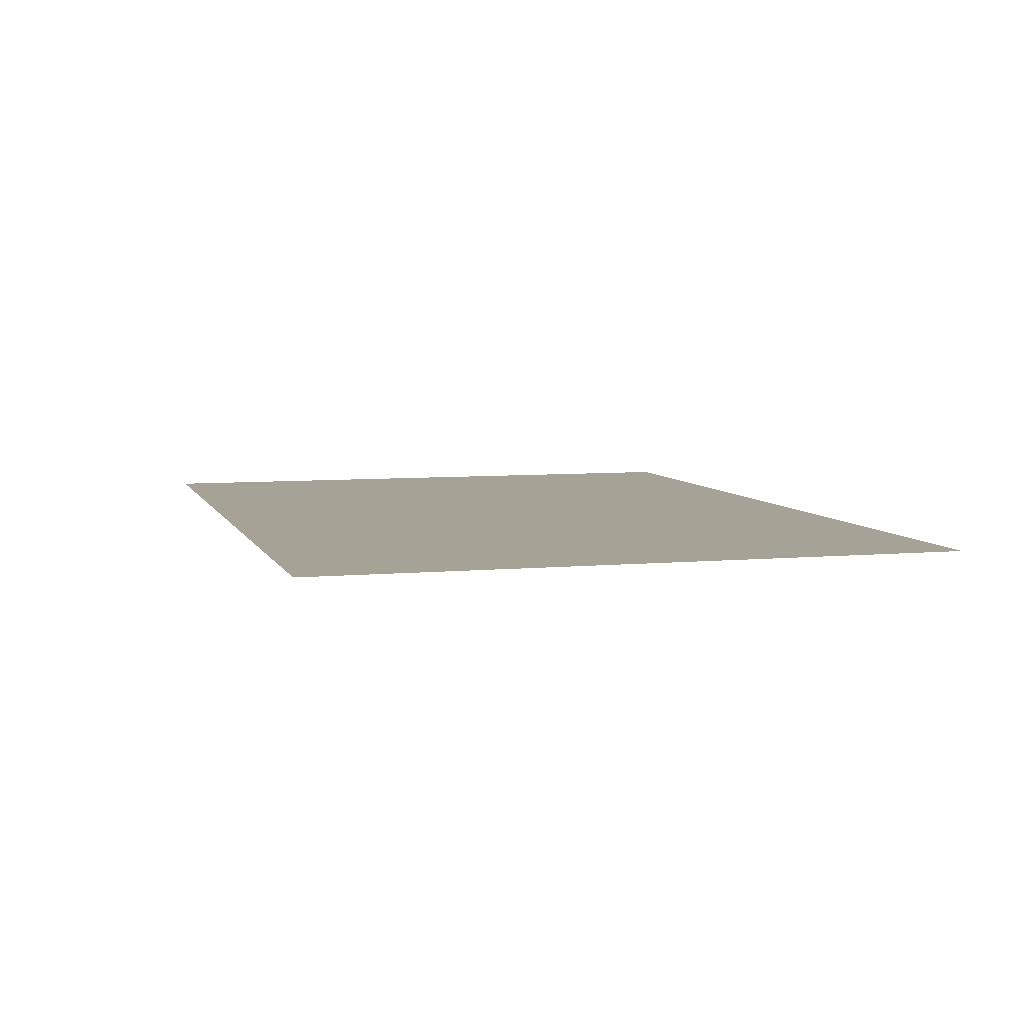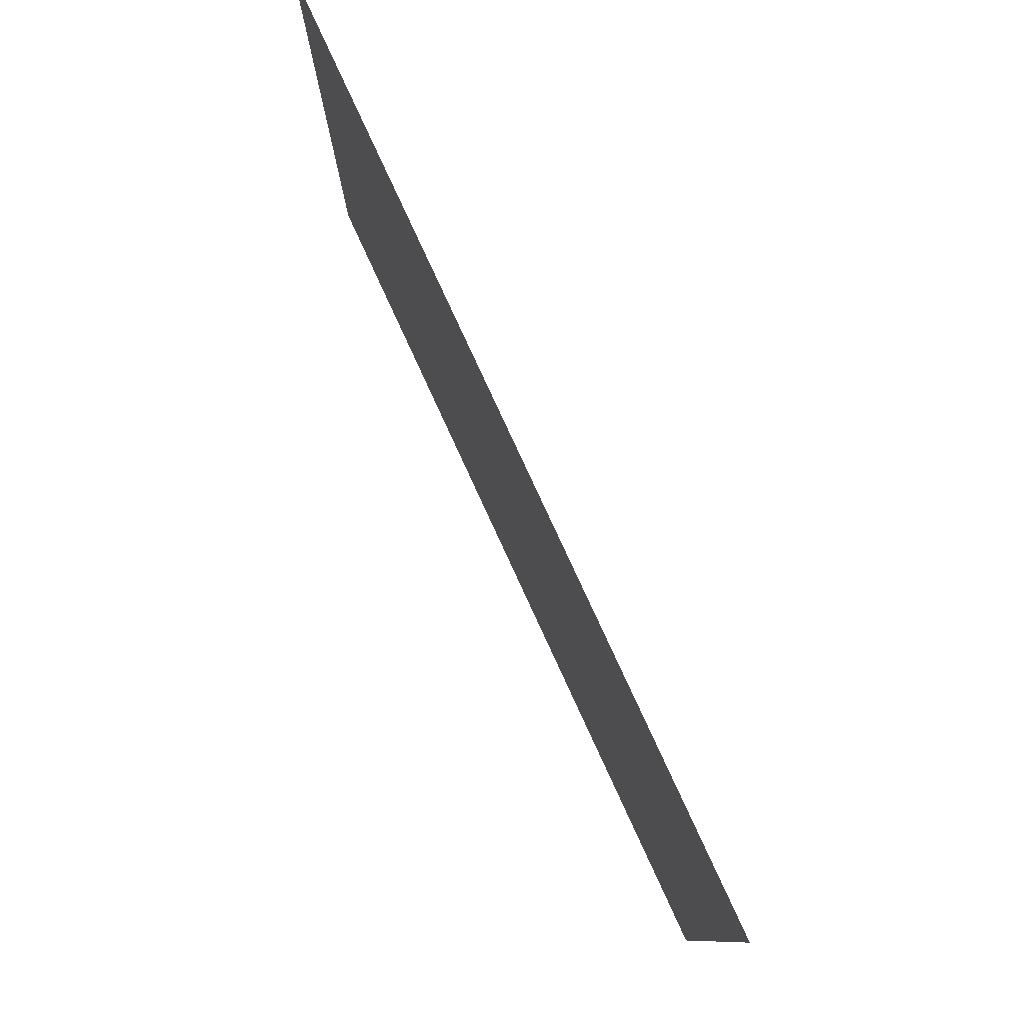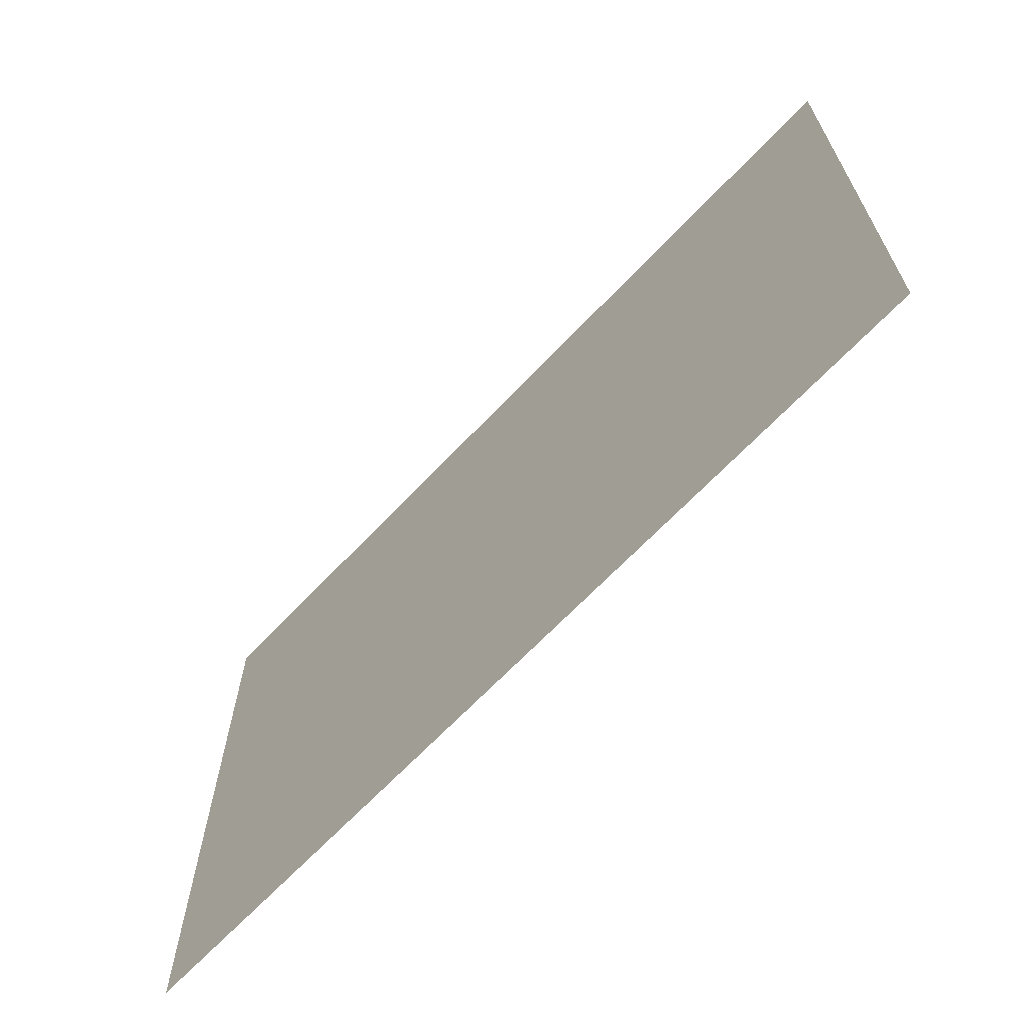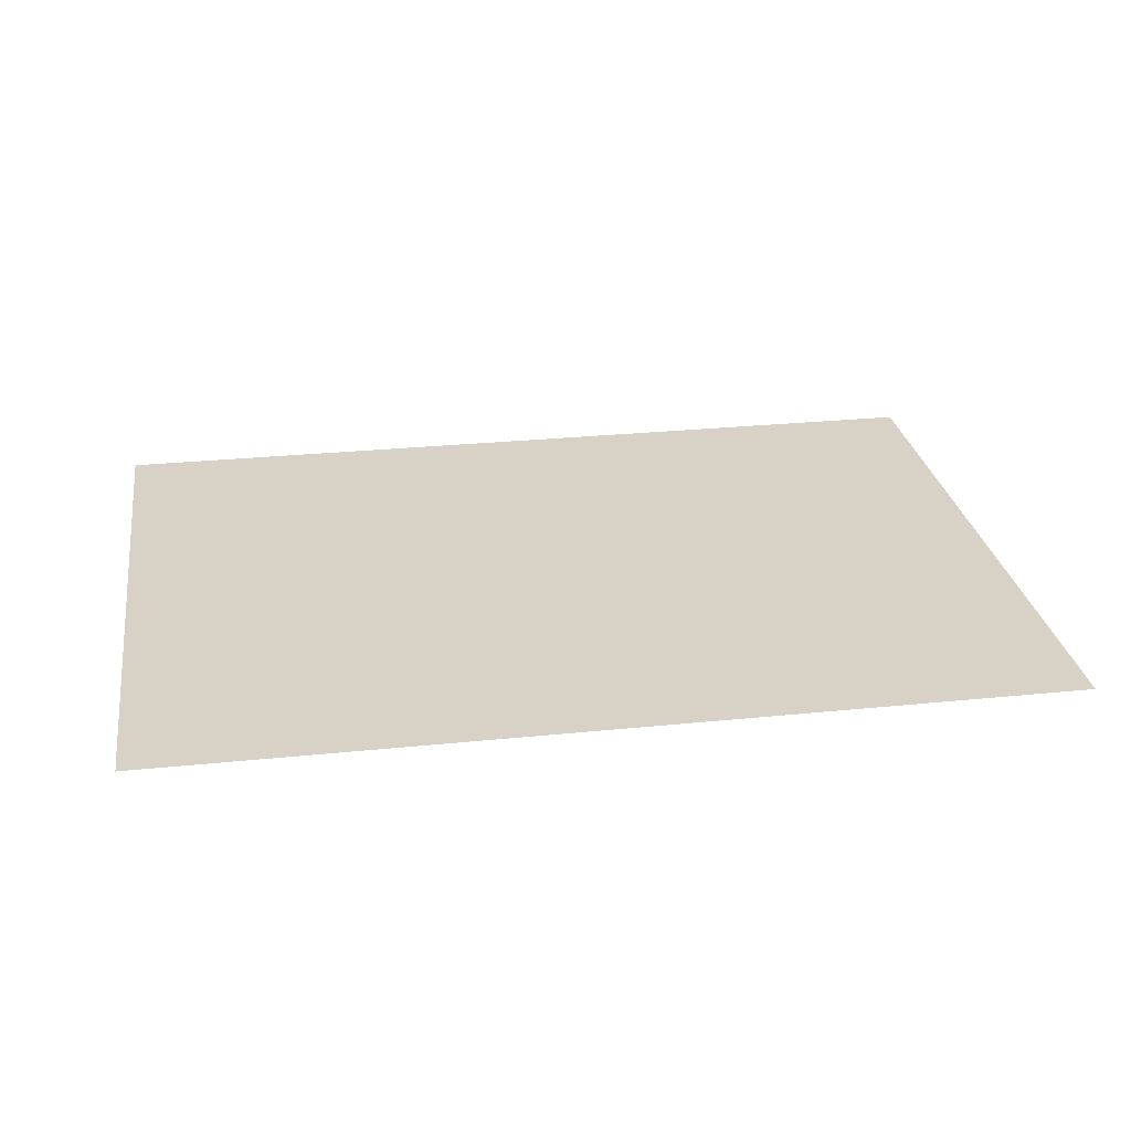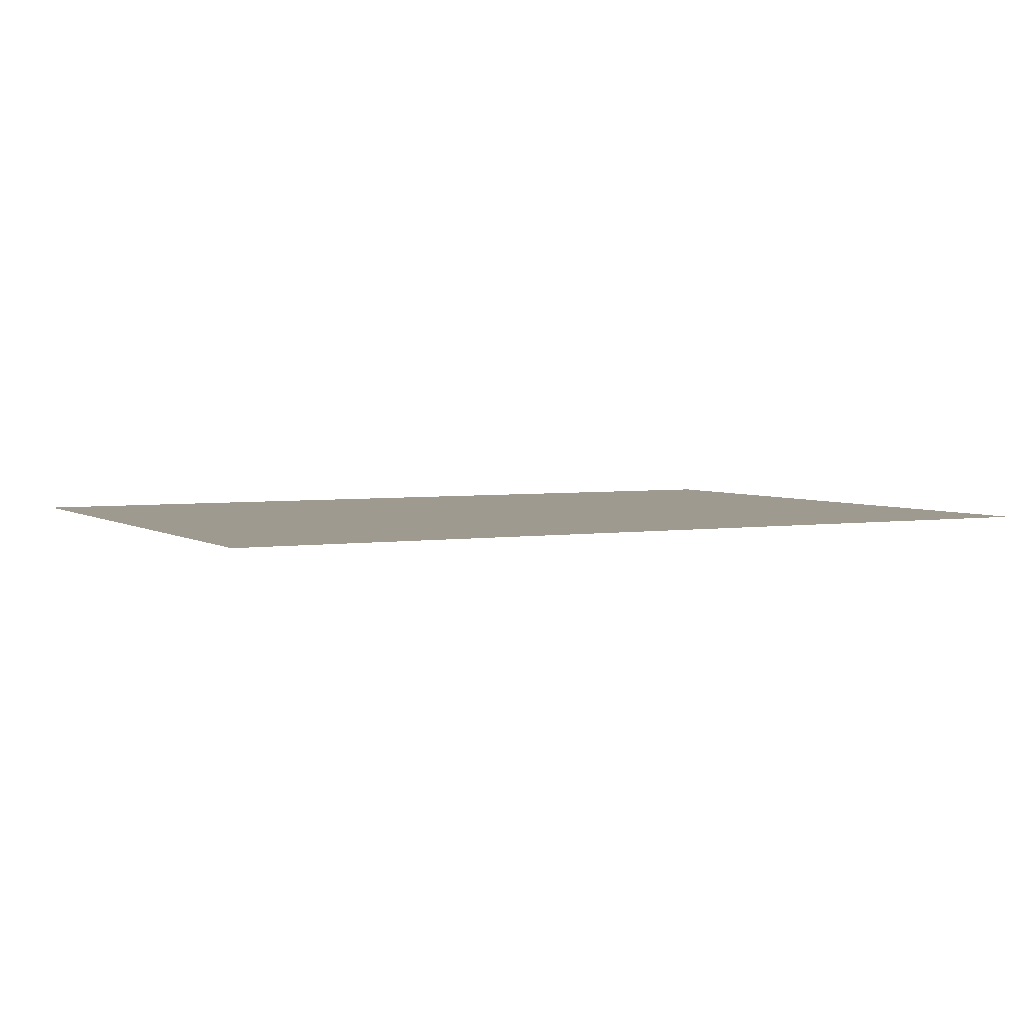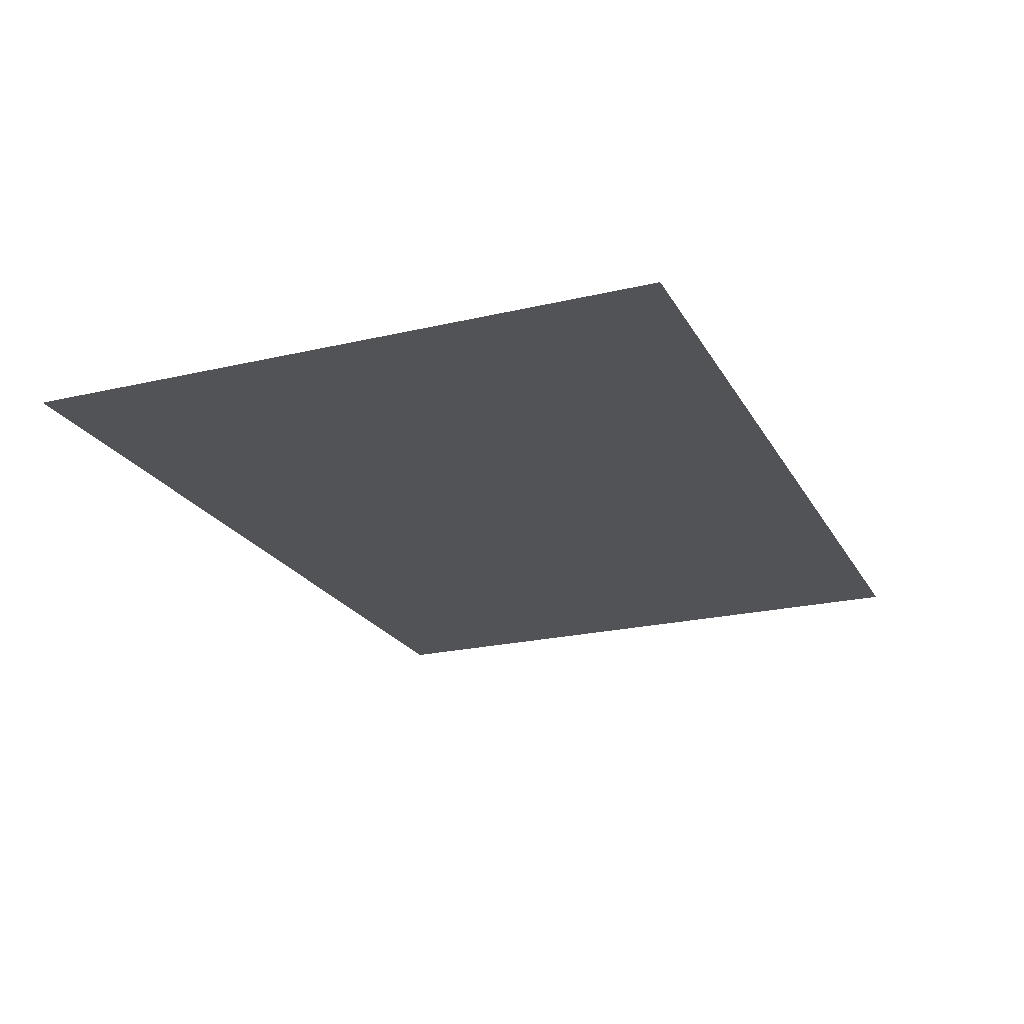
<metadata>
{"format":"obj","ext":"obj","renderer":"f3d","projection":"perspective","resolution":1024,"background":"white","views":[{"elev":6.3,"azim":74.2,"up":"+Z"},{"elev":79.2,"azim":-114.7,"up":"+Y"},{"elev":-66.5,"azim":-133.4,"up":"+Y"},{"elev":27.3,"azim":-9.0,"up":"+Z"},{"elev":3.7,"azim":-27.5,"up":"+Z"},{"elev":-22.1,"azim":112.3,"up":"+Z"}]}
</metadata>
<code>
v -1.368 0.003957 0.02229
v 4.364e-08 0.003957 0.02229
v 4.364e-08 0.9914 0.02229
v -1.368 0.9914 0.02229
v -1.368 0.003957 0.02229
v -1.368 -0.9914 0.02229
v 2.789e-08 -0.9914 0.02229
v 5.579e-08 0.003957 0.02229
v 1.368 0.003957 0.02229
v 1.116e-07 0.003957 0.02229
v 1.368 -0.9914 0.02229
v 1.368 0.9914 0.02229
v 2.789e-08 0.9914 0.02229
v -5.579e-08 0.003957 0.02229
v -1.368 -0.9914 0.02229
v 1.368 -0.9914 0.02229
v 1.368 0.9914 0.02229
v -1.368 0.9914 0.02229
g pPlane1 rugB1 rugB2
f 1 2 3 4
g pPlane3 rugB1 rugB2
f 5 6 7 8
g pPlane4 rugB1 rugB2
f 9 10 7 11
g pPlane5 rugB1 rugB2
f 9 12 13 14
g collisions1 rugB2
f 15 16 17 18

</code>
